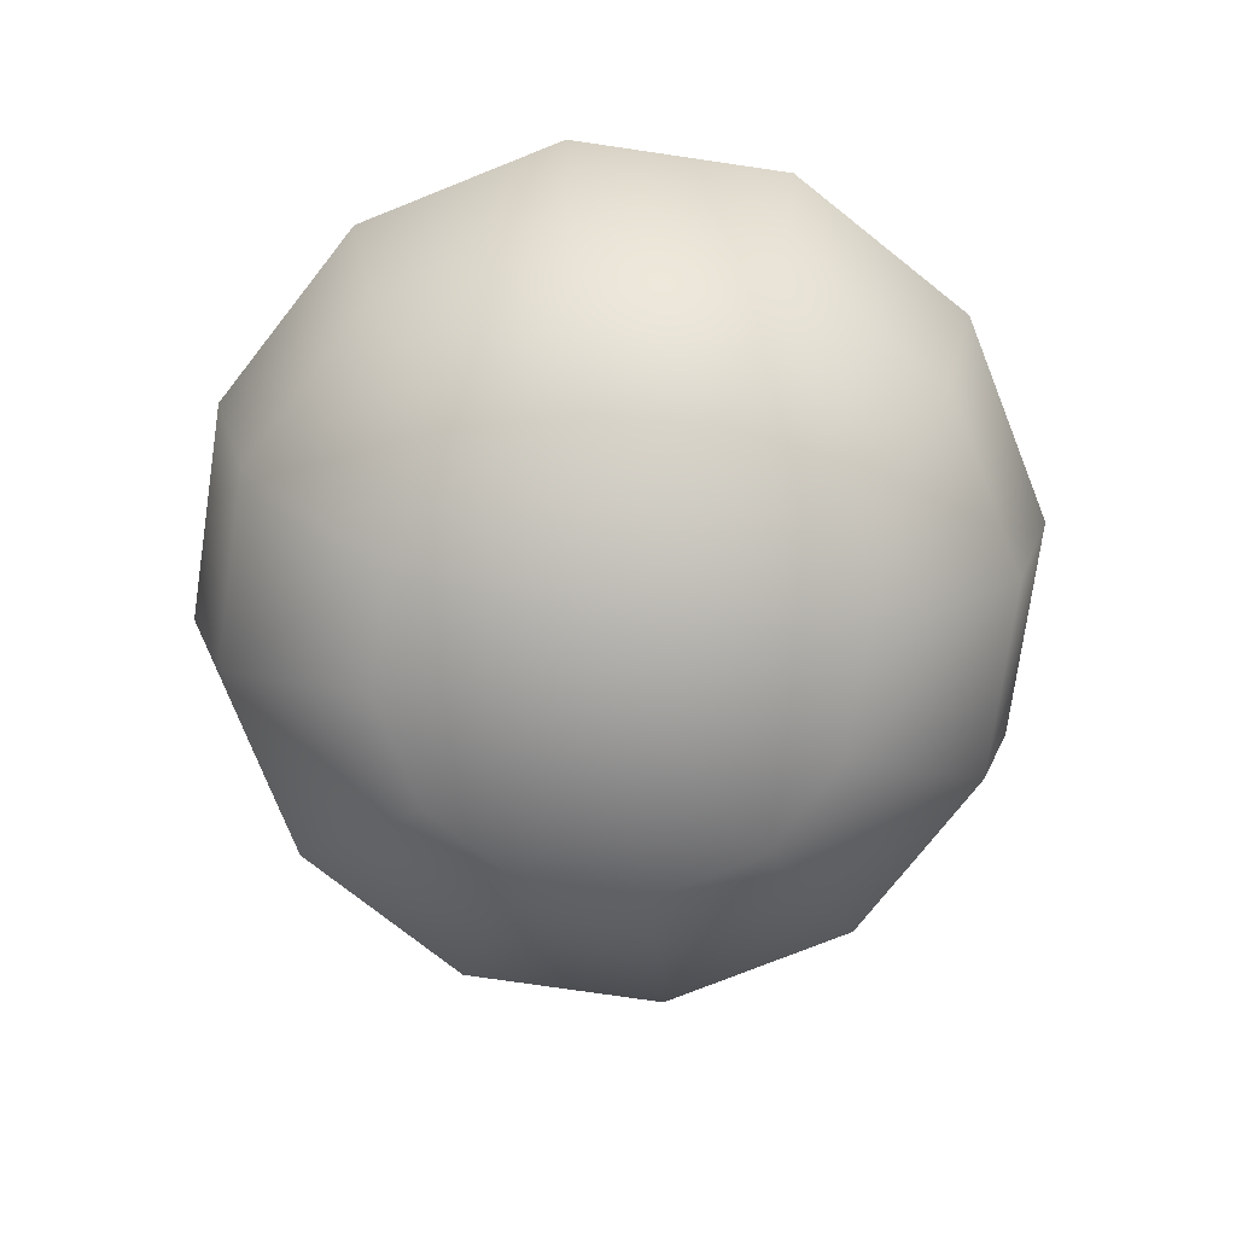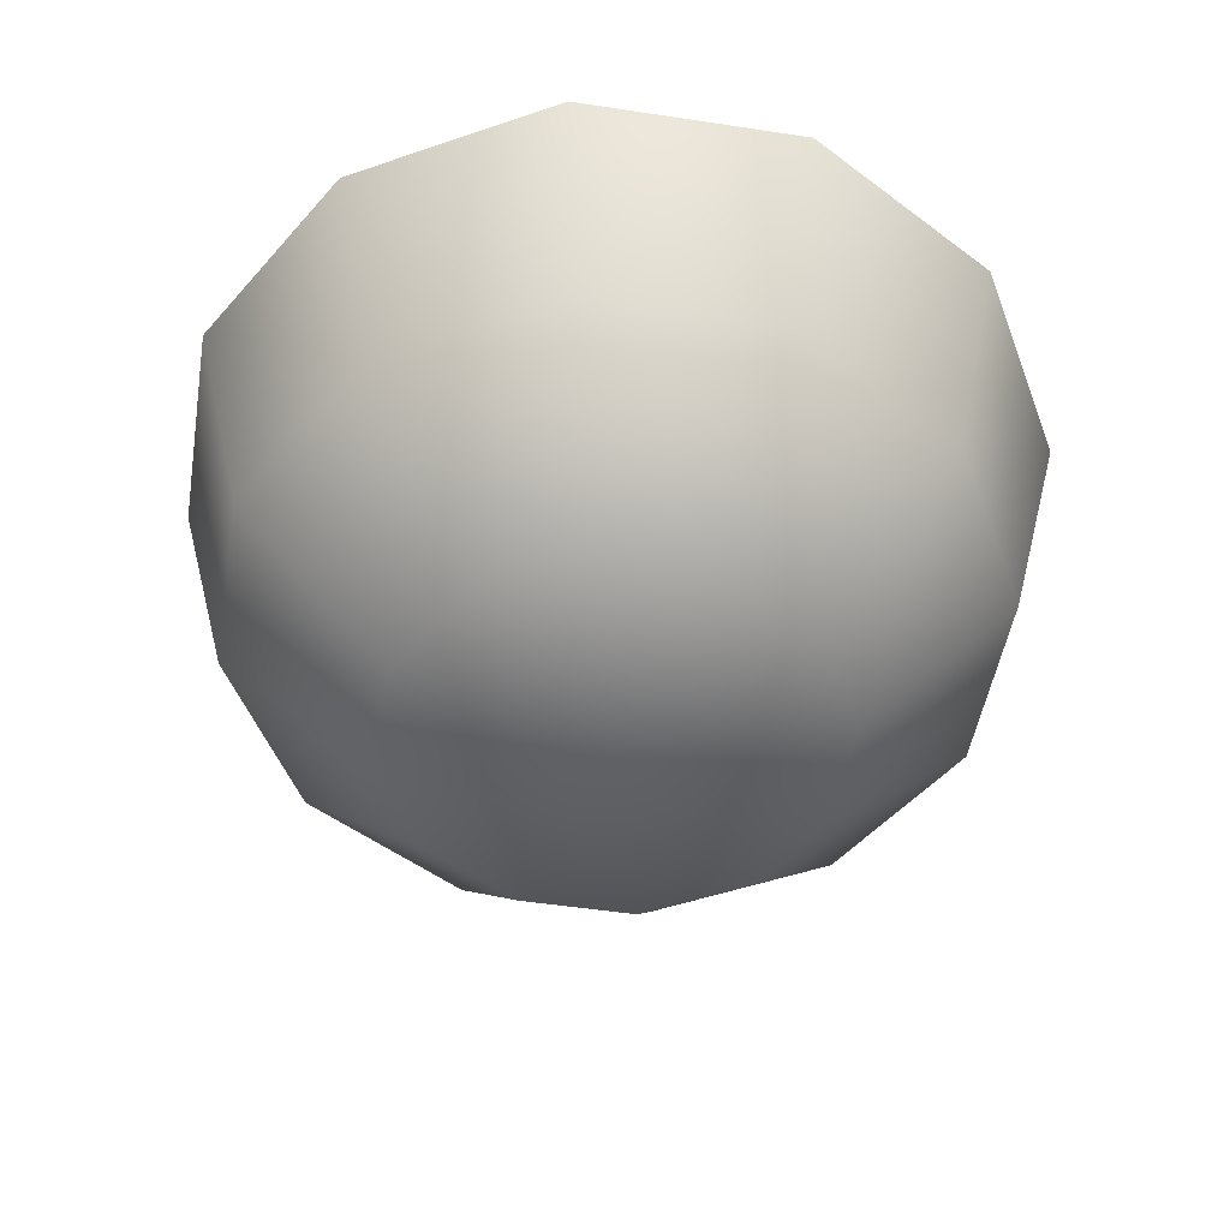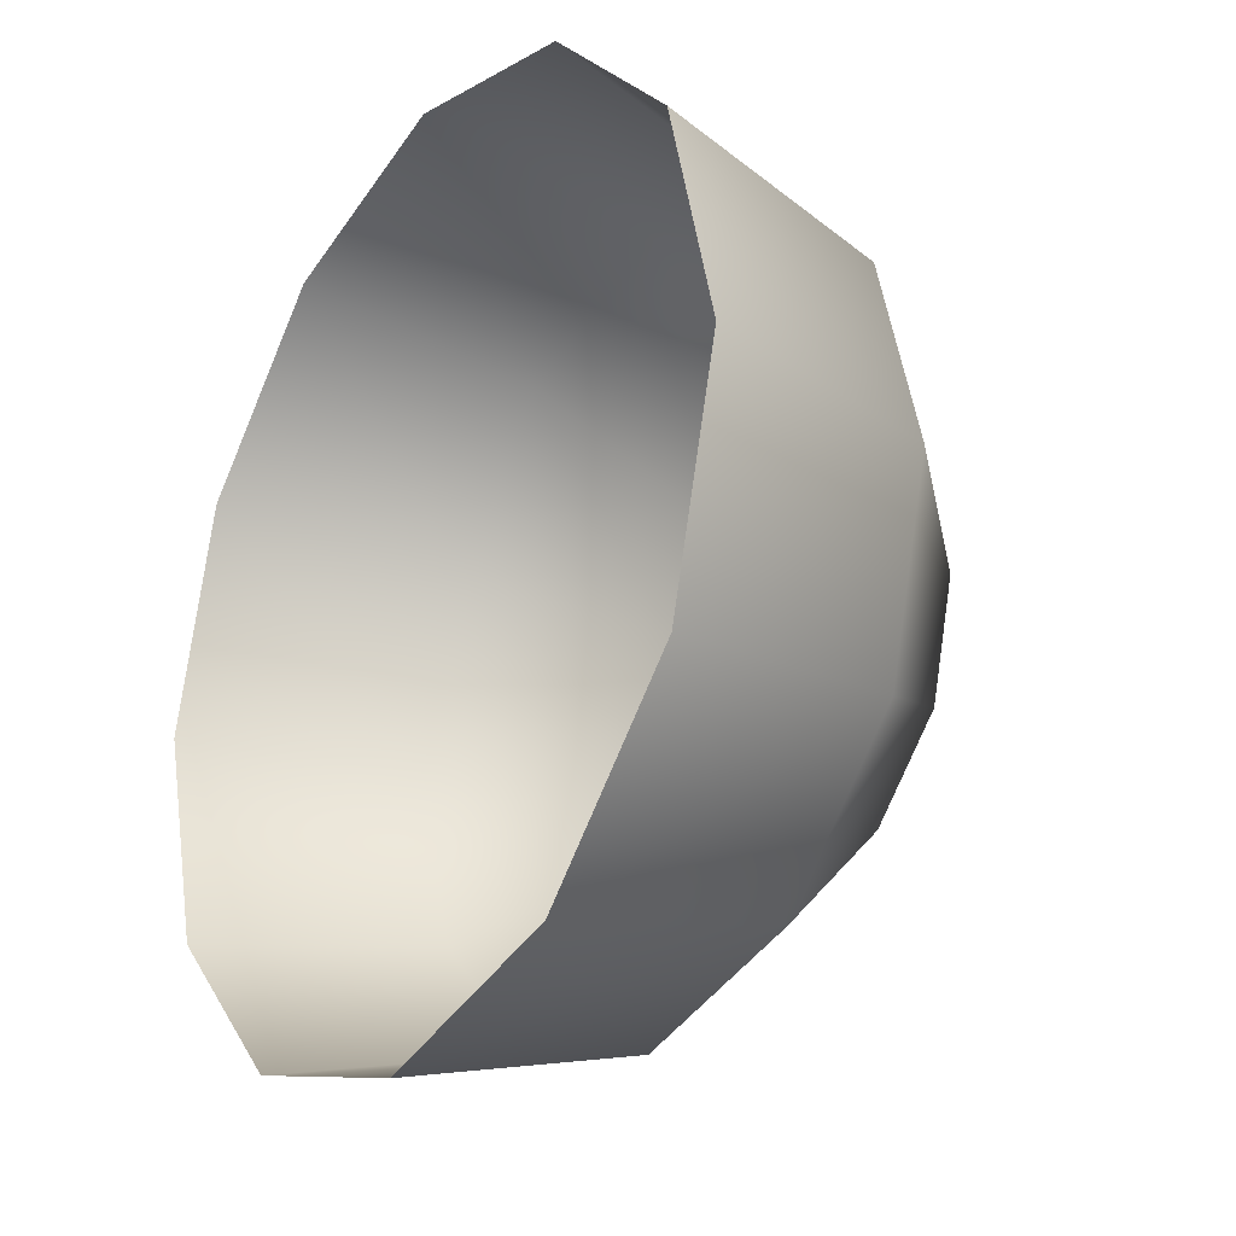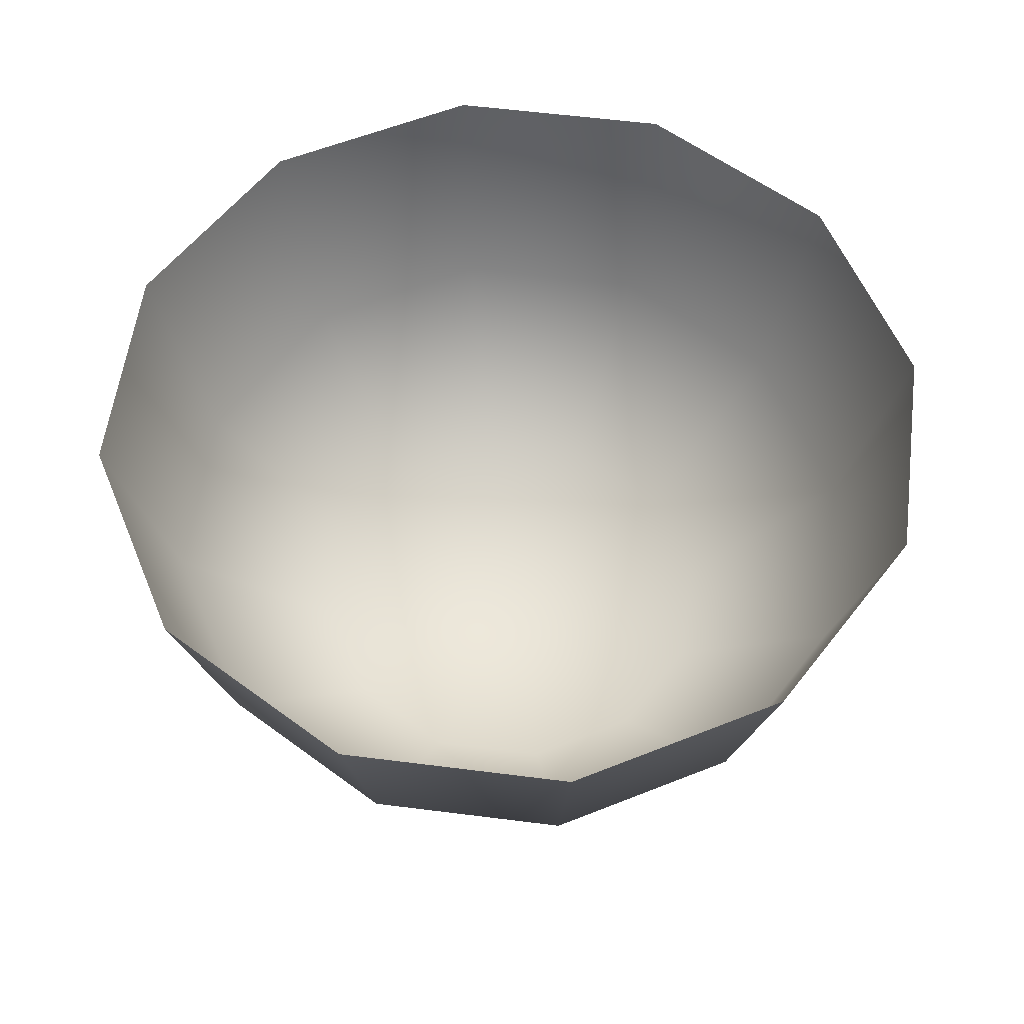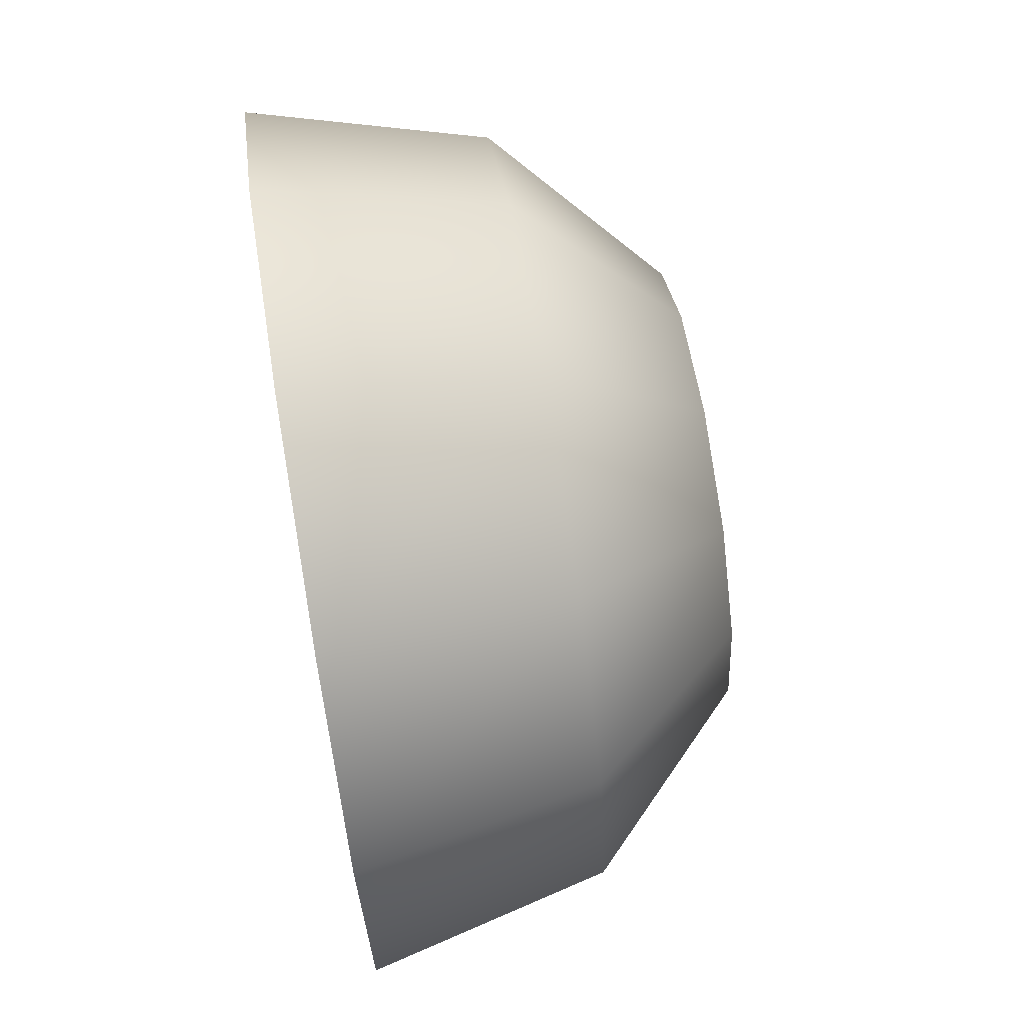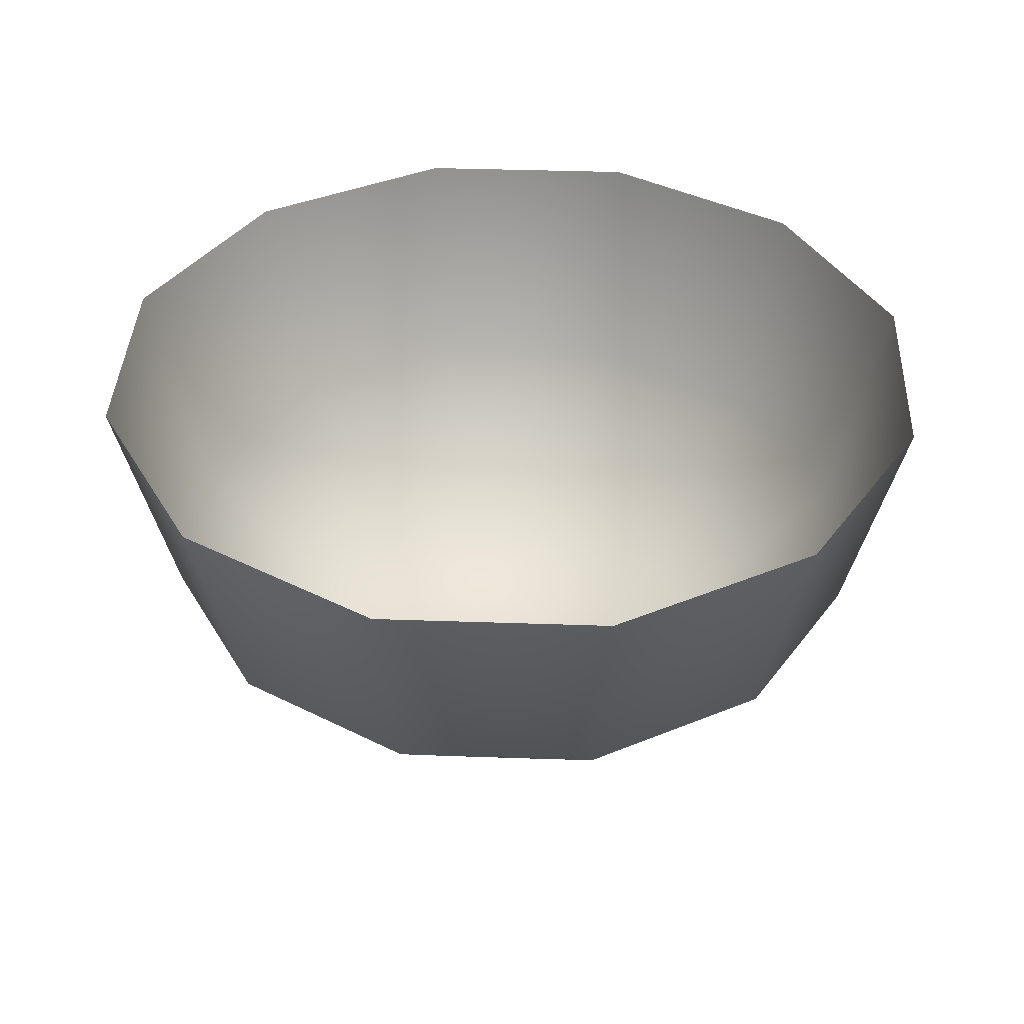
<metadata>
{"format":"obj","ext":"obj","renderer":"f3d","projection":"perspective","resolution":1024,"background":"white","views":[{"elev":-76.4,"azim":-83.3,"up":"+Z"},{"elev":-49.9,"azim":-174.5,"up":"+Z"},{"elev":-25.9,"azim":56.8,"up":"+Y"},{"elev":57.9,"azim":112.5,"up":"+Z"},{"elev":72.3,"azim":80.8,"up":"+Y"},{"elev":38.5,"azim":-12.5,"up":"+Z"}]}
</metadata>
<code>
g Sphere_Half_Inverted_01
v -4.371e-08 1 0.9318
v -3.786e-08 0.866 0.3996
v -0.433 0.75 0.3996
v -0.5 0.866 0.9318
v 0.5 0.866 0.9318
v -0.75 0.433 0.3996
v -0.866 0.5 0.9318
v 0.433 0.75 0.3996
v 0.866 0.5 0.9318
v -0.866 1.39e-07 0.3996
v -1 1.578e-07 0.9318
v 0.75 0.433 0.3996
v 1 -7.72e-07 0.9318
v -0.75 -0.433 0.3996
v -0.866 -0.5 0.9318
v 0.866 -6.663e-07 0.3996
v 0.866 -0.5 0.9318
v -0.433 -0.75 0.3996
v -0.5 -0.866 0.9318
v 0.75 -0.433 0.3996
v 0.5 -0.866 0.9318
v -4.026e-07 -0.866 0.3996
v -4.649e-07 -1 0.9318
v 0.433 -0.75 0.3996
v -0.433 -0.25 0.04641
v -0.25 -0.433 0.04641
v -2.325e-07 -0.5 0.04641
v 0.25 -0.433 0.04641
v 0 3.66e-09 0
v -0.5 8.316e-08 0.04641
v 0.433 -0.25 0.04641
v 0.5 -3.818e-07 0.04641
v -0.433 0.25 0.04641
v 0.433 0.25 0.04641
v -0.25 0.433 0.04641
v 0.25 0.433 0.04641
v -2.186e-08 0.5 0.04641
g Sphere_Half_Inverted_01_0
f 3 2 1
f 4 3 1
f 1 2 5
f 6 3 4
f 7 6 4
f 2 8 5
f 5 8 9
f 10 6 7
f 11 10 7
f 8 12 9
f 9 12 13
f 14 10 11
f 15 14 11
f 12 16 13
f 13 16 17
f 18 14 15
f 19 18 15
f 16 20 17
f 17 20 21
f 22 18 19
f 23 22 19
f 21 24 23
f 20 24 21
f 24 22 23
f 14 25 10
f 18 26 14
f 26 25 14
f 22 27 18
f 27 26 18
f 24 28 22
f 28 27 22
f 26 27 29
f 25 26 29
f 27 28 29
f 30 25 29
f 25 30 10
f 28 31 29
f 31 28 24
f 20 31 24
f 10 30 6
f 32 31 20
f 31 32 29
f 16 32 20
f 30 33 6
f 33 30 29
f 6 33 3
f 34 32 16
f 32 34 29
f 12 34 16
f 33 35 3
f 35 33 29
f 3 35 2
f 36 34 12
f 34 36 29
f 8 36 12
f 35 37 2
f 37 35 29
f 36 37 29
f 37 36 8
f 2 37 8

</code>
